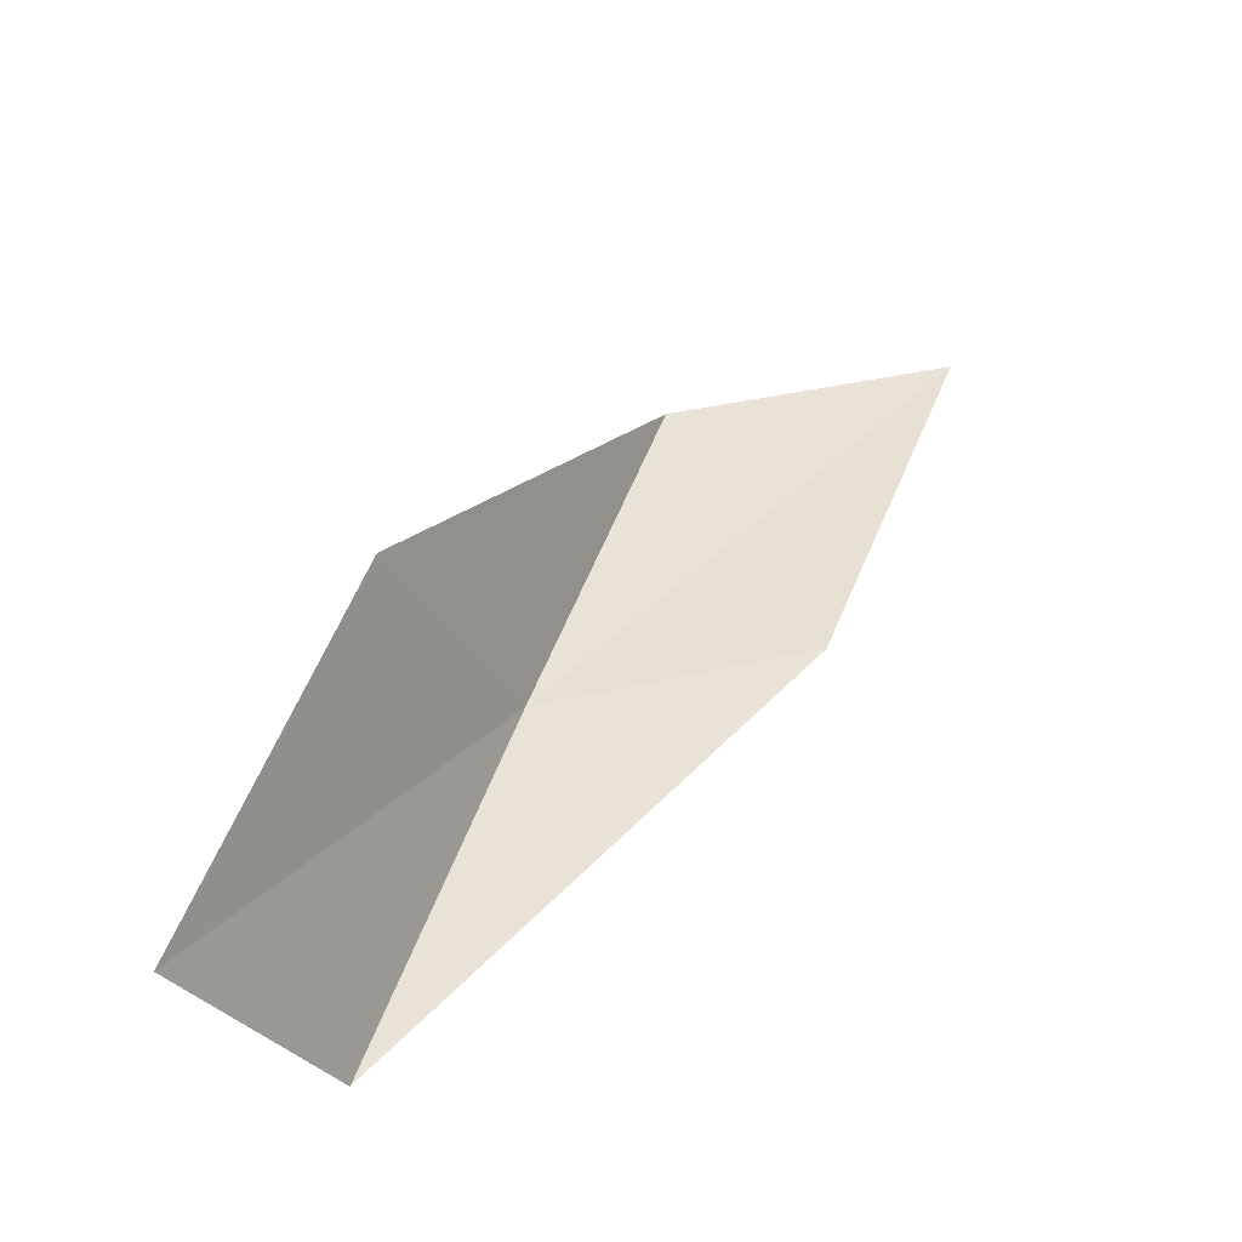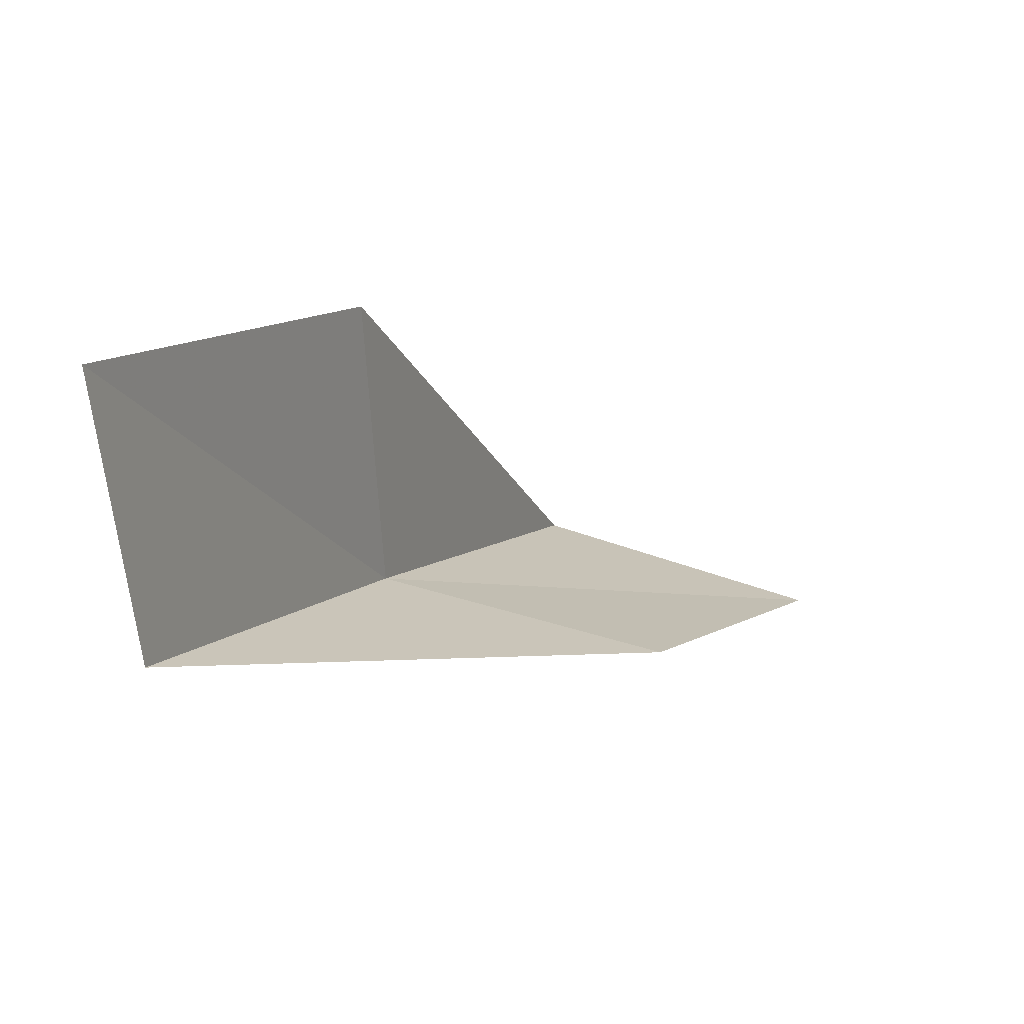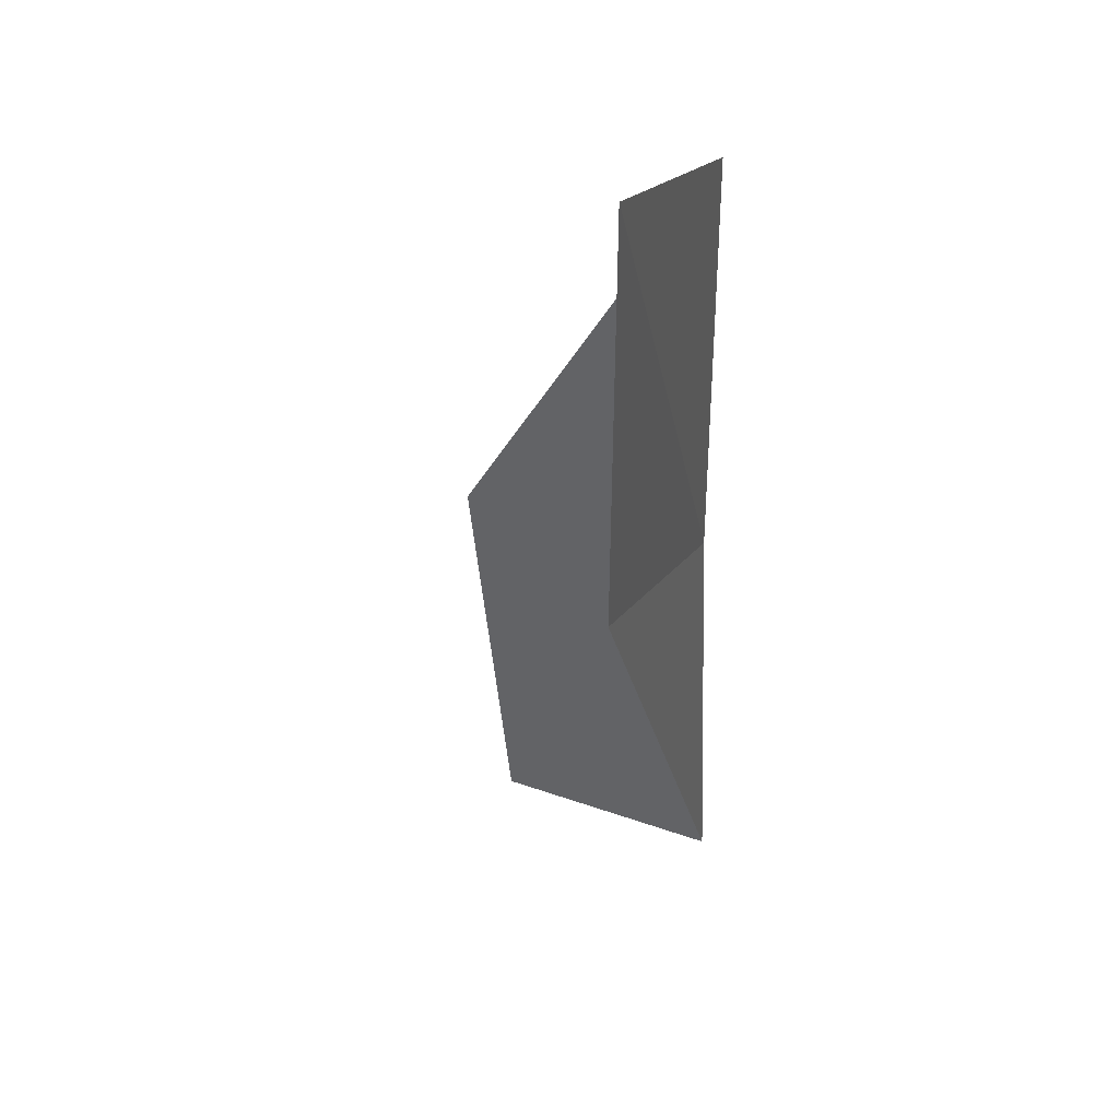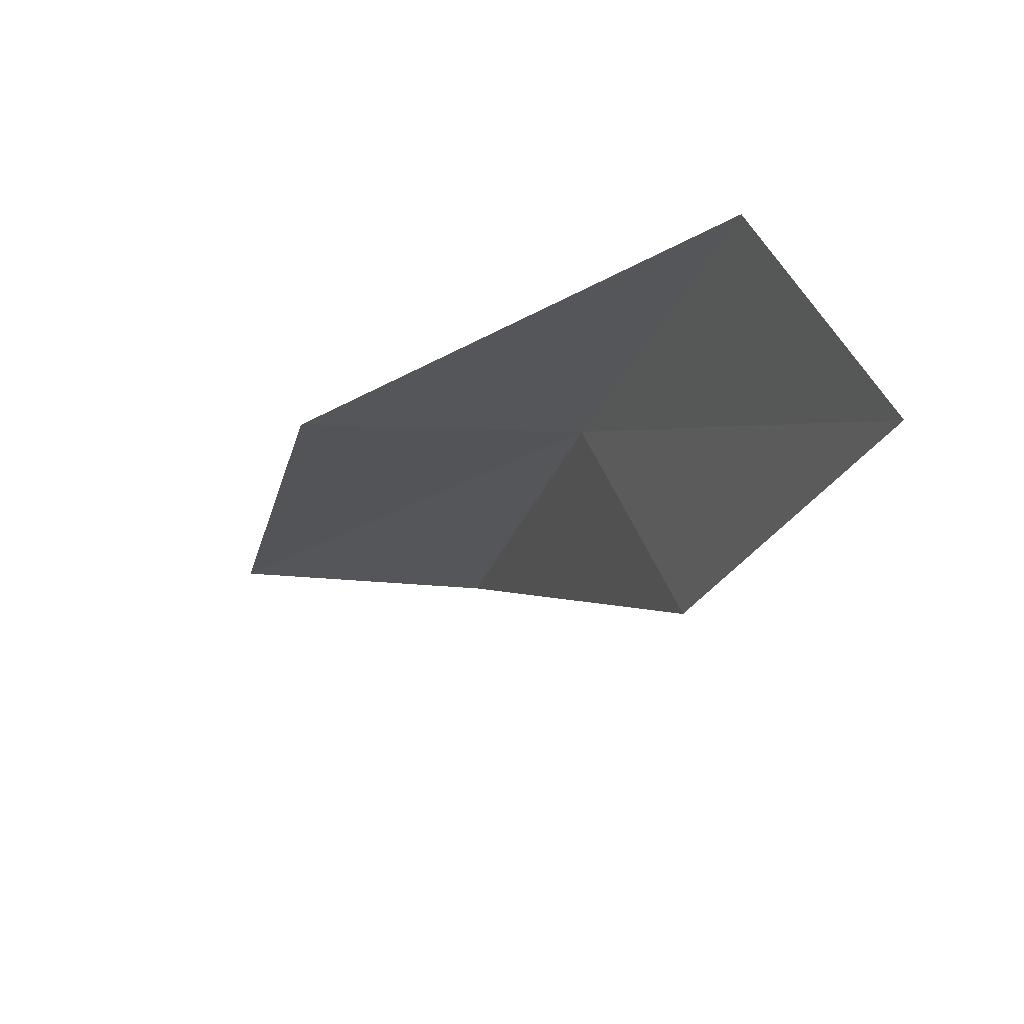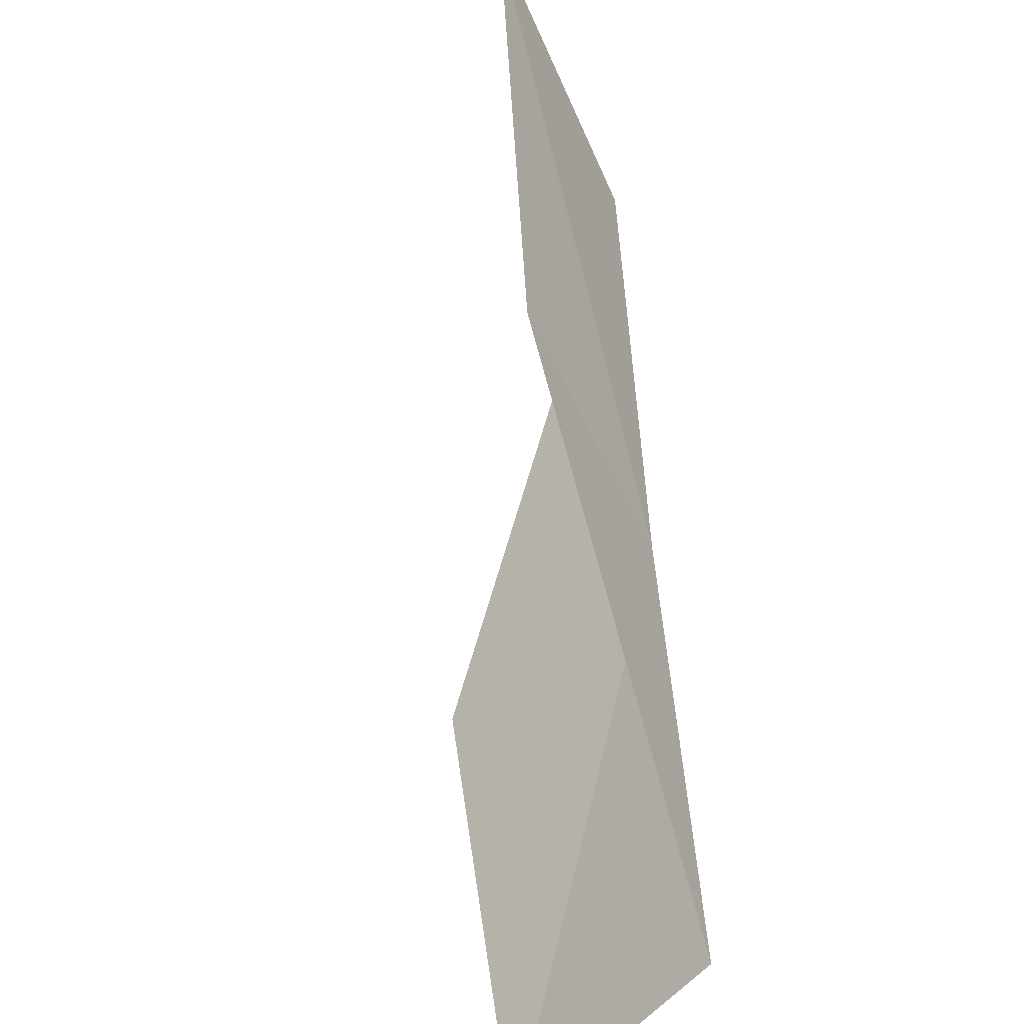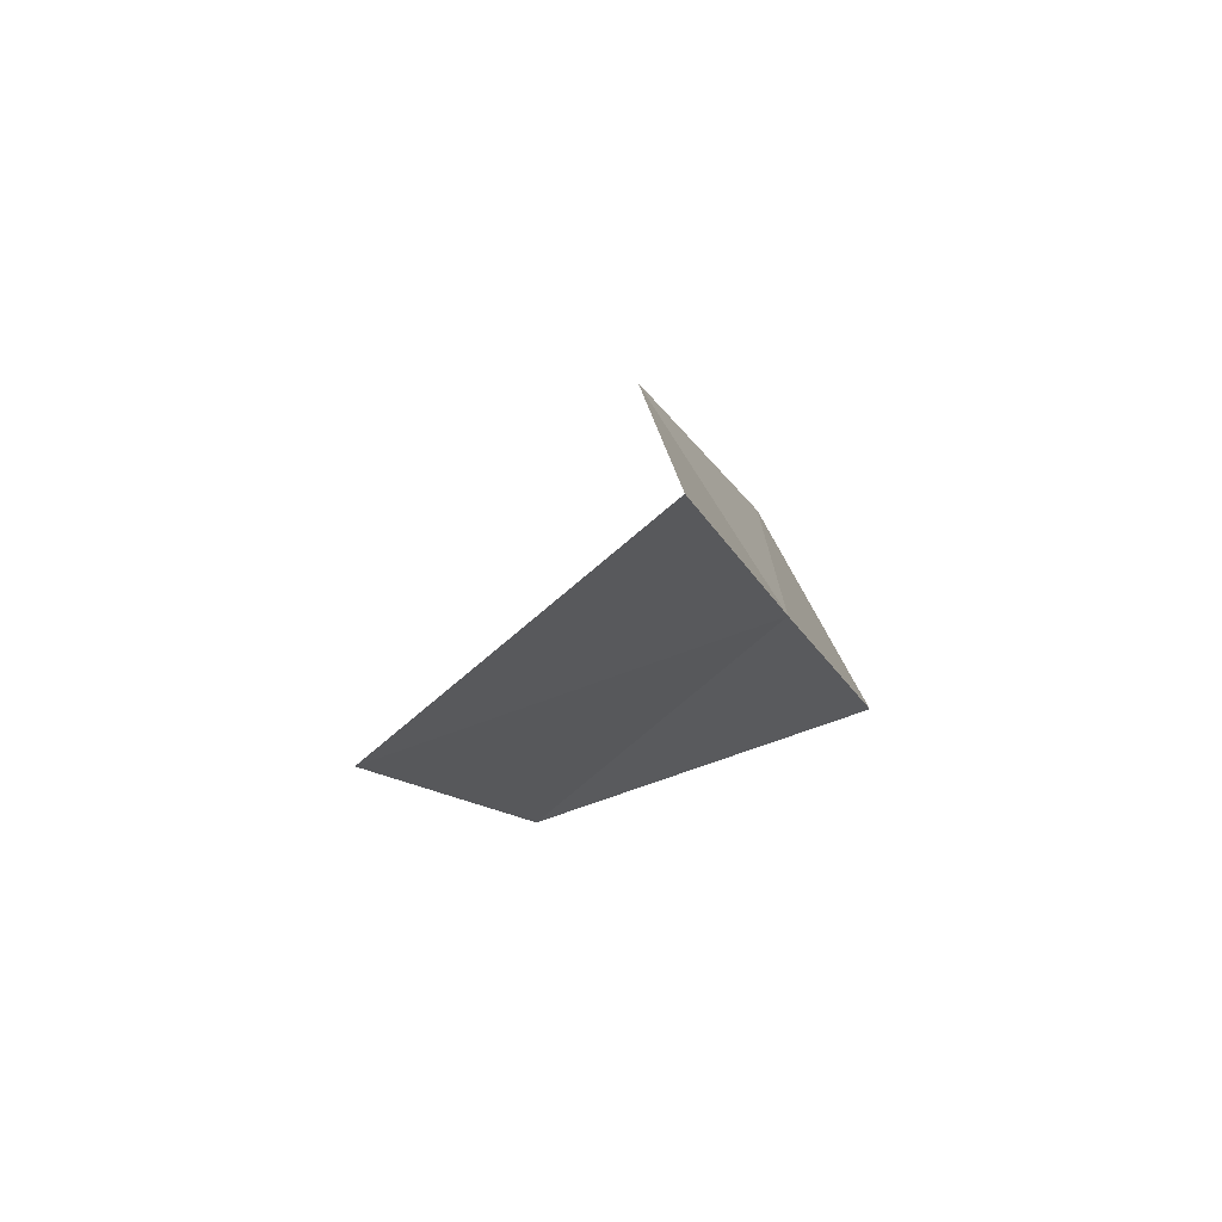
<metadata>
{"format":"obj","ext":"obj","renderer":"f3d","projection":"perspective","resolution":1024,"background":"white","views":[{"elev":53.8,"azim":169.6,"up":"+Y"},{"elev":-64.4,"azim":158.9,"up":"+Z"},{"elev":15.0,"azim":-75.3,"up":"+Z"},{"elev":40.2,"azim":-112.0,"up":"+Z"},{"elev":-59.2,"azim":-68.5,"up":"+Z"},{"elev":51.6,"azim":-49.3,"up":"+Z"}]}
</metadata>
<code>
v -30.59 30.29 56.66
v -29.21 33.35 56.66
v -33 29.69 61.02
v -36.56 29.83 61.02
v -33.93 30.54 56.66
v -26.73 33.54 52.3
v -28.2 30.74 52.3
f 1 3 2
f 1 5 4
f 1 4 3
f 1 6 7
f 1 2 6
f 1 7 5

</code>
